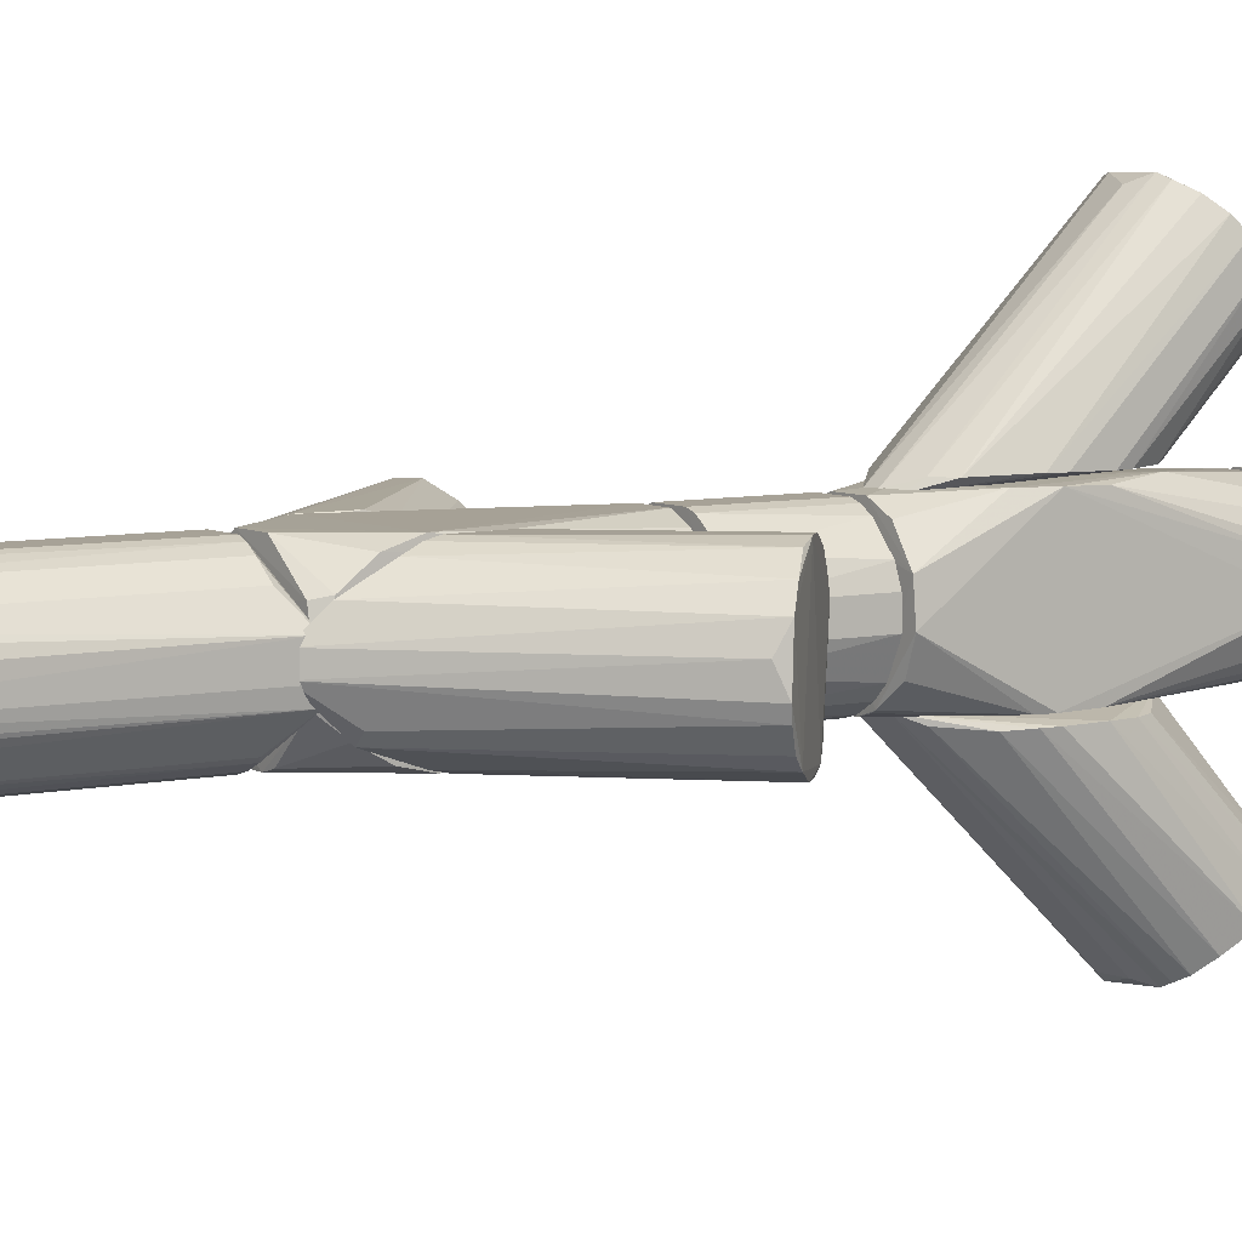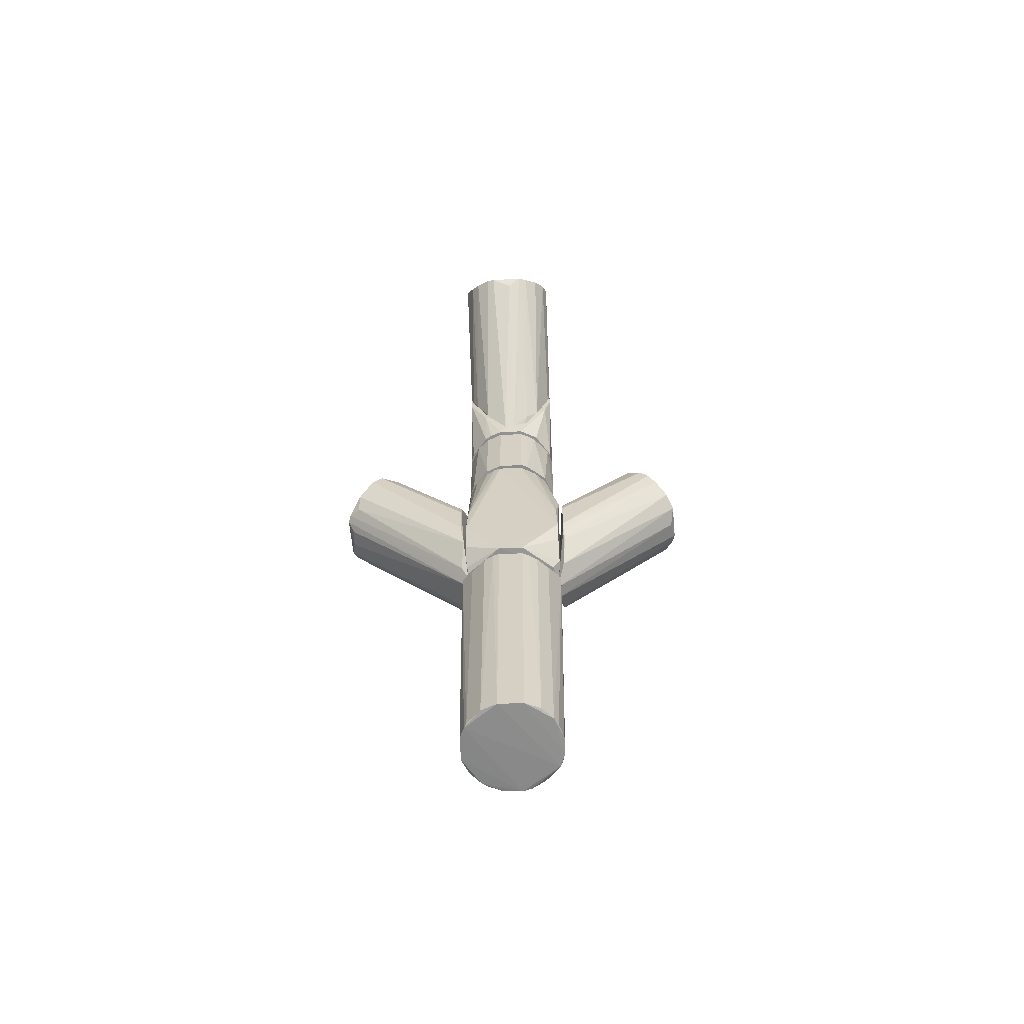
<metadata>
{"format":"obj","ext":"obj","renderer":"f3d","projection":"perspective","resolution":1024,"background":"white","views":[{"elev":6.3,"azim":-125.0,"up":"+Y"},{"elev":-63.4,"azim":-177.9,"up":"+Z"}]}
</metadata>
<code>
o hull_0
v -0.02906 0.02737 0.2328
v -0.01005 -0.02707 0.1815
v -0.02606 0.01374 0.1808
v 0.02834 -0.02208 0.1927
v -0.02983 -0.02584 0.2023
v 0.02714 0.0272 0.2315
v 0.005676 -0.02831 0.2968
v 0.005676 -0.02831 0.1816
v -0.02831 0.005702 0.2967
v 0.02824 0.02297 0.1942
v 0.0161 0.02397 0.2966
v -0.004812 -0.02847 0.1813
v -0.004812 -0.02847 0.2971
v 0.02377 -0.01638 0.2962
v -0.02847 -0.004772 0.297
v 0.007 0.02802 0.1815
v 0.007 0.02802 0.2969
v 0.02746 -0.02786 0.2289
v -0.01769 -0.02282 0.2961
v 0.02801 0.007037 0.2969
v 0.02843 0.0138 0.1833
v 0.02854 -0.00886 0.1804
v 0.01094 0.02672 0.2969
v -0.0312 -0.02292 0.2502
v -0.0312 0.02119 0.2529
v 0.02817 0.0282 0.2101
v 0.02838 0.009789 0.1807
v -0.02745 -0.01147 0.1807
v 0.02816 -0.02855 0.2128
v -0.02993 -0.01933 0.1903
v 0.0267 0.01098 0.297
v -0.02593 -0.01271 0.2972
v -0.02988 0.02421 0.1983
v -0.02986 0.02815 0.2115
v 0.02792 -0.007367 0.2968
v -0.03025 -0.003506 0.1804
v 0.02287 0.01762 0.2972
v -0.02303 0.01742 0.2965
v -0.02932 -0.02798 0.2301
v -0.0164 0.02376 0.2961
v -0.03012 0.01511 0.186
v -0.02986 -0.02851 0.2141
v -0.007396 0.02791 0.1817
v -0.007396 0.02791 0.2967
v 0.01345 -0.02555 0.1819
v 0.01741 -0.02303 0.2966
f 37 6 11
f 12 29 42
f 20 21 26
f 21 20 22
f 36 24 25
f 24 19 32
f 24 36 30
f 42 29 13
f 29 7 13
f 32 19 13
f 1 44 34
f 26 16 34
f 25 1 34
f 33 25 34
f 16 43 34
f 43 33 34
f 44 1 40
f 1 25 40
f 22 20 35
f 43 16 3
f 20 31 37
f 32 13 37
f 35 20 37
f 13 35 37
f 13 7 46
f 14 35 46
f 35 13 46
f 29 45 4
f 45 22 4
f 22 35 4
f 35 29 4
f 31 20 6
f 20 26 6
f 37 31 6
f 7 29 18
f 29 35 18
f 35 14 18
f 46 7 18
f 14 46 18
f 34 44 17
f 26 34 17
f 37 23 17
f 32 37 17
f 6 26 17
f 23 6 17
f 19 24 39
f 24 42 39
f 42 13 39
f 13 19 39
f 25 9 38
f 44 40 38
f 40 25 38
f 21 16 10
f 26 21 10
f 16 26 10
f 9 25 15
f 25 24 15
f 24 32 15
f 17 44 15
f 32 17 15
f 38 9 15
f 44 38 15
f 16 21 27
f 21 22 27
f 22 36 27
f 36 3 27
f 3 16 27
f 12 42 2
f 36 25 41
f 25 33 41
f 33 43 41
f 3 36 41
f 43 3 41
f 36 22 28
f 22 12 28
f 30 36 28
f 12 2 28
f 2 30 28
f 29 12 8
f 12 22 8
f 45 29 8
f 22 45 8
f 42 24 5
f 24 30 5
f 2 42 5
f 30 2 5
f 23 37 11
f 6 23 11
o hull_1
v -0.06588 0.00311 0.2972
v -0.1027 0.02018 0.2642
v -0.03689 0.00311 0.2682
v -0.1022 -0.02026 0.2638
v -0.1049 0.002835 0.255
v -0.09889 -0.02463 0.2683
v -0.03293 0.00311 0.2642
v -0.1075 -0.007318 0.2587
v -0.03307 -0.02709 0.2379
v -0.1064 0.01224 0.2601
v -0.09588 0.02653 0.2705
v -0.09126 0.02864 0.2767
v -0.09098 -0.02862 0.2762
v -0.06982 -0.01409 0.2962
v -0.0333 -0.01779 0.2562
v -0.07512 -0.02204 0.2922
v -0.03307 0.02673 0.2392
v -0.03672 -0.01603 0.1896
v -0.03258 0.01429 0.184
v -0.03258 -0.02016 0.1896
v -0.03337 0.02 0.2535
v -0.08054 -0.02632 0.2875
v -0.06982 0.01121 0.2981
v -0.03336 0.02783 0.2132
v -0.03323 -0.02828 0.2157
v -0.03317 -0.0244 0.2457
v -0.07248 0.01785 0.2953
v -0.0333 -0.02692 0.2092
v -0.03334 0.02653 0.2079
v -0.03309 -0.02838 0.2313
v -0.03316 0.01488 0.2588
v -0.0286 -0.003974 0.1736
v -0.08588 0.02862 0.282
v -0.03409 0.02344 0.2009
v -0.1061 -0.01247 0.2599
v -0.03315 0.02798 0.234
v -0.02866 0.003619 0.1737
v -0.03282 -0.007438 0.263
v -0.08571 -0.02865 0.2816
v -0.07784 0.02456 0.29
v -0.06587 -0.002151 0.2973
f 55 85 76
f 75 83 65
f 59 68 52
f 83 53 78
f 51 83 78
f 71 66 78
f 53 83 77
f 83 63 77
f 49 53 47
f 83 51 56
f 65 83 56
f 48 65 56
f 60 61 84
f 78 53 84
f 75 57 70
f 83 75 70
f 63 79 86
f 61 60 62
f 73 77 67
f 77 63 67
f 63 86 67
f 86 73 67
f 53 77 69
f 77 73 69
f 47 53 69
f 86 79 69
f 73 86 69
f 62 60 69
f 68 62 69
f 57 75 80
f 48 57 80
f 75 65 80
f 65 48 80
f 57 48 58
f 52 68 58
f 48 56 58
f 56 52 58
f 70 57 58
f 69 79 58
f 68 69 58
f 81 52 54
f 51 78 54
f 78 81 54
f 56 51 54
f 52 56 54
f 68 59 85
f 55 68 85
f 52 81 50
f 66 52 50
f 81 78 64
f 78 66 64
f 50 81 64
f 66 50 64
f 63 83 82
f 79 63 82
f 83 70 82
f 70 58 82
f 58 79 82
f 71 59 74
f 66 71 74
f 52 66 74
f 59 52 74
f 68 55 72
f 55 78 72
f 84 61 72
f 78 84 72
f 62 68 72
f 61 62 72
f 53 49 87
f 49 47 87
f 84 53 87
f 60 84 87
f 47 69 87
f 69 60 87
f 59 71 76
f 78 55 76
f 71 78 76
f 85 59 76
o hull_2
v -0.02853 0.08528 0.473
v -0.008814 0.108 0.4507
v 0.02781 0.03304 0.4035
v 0.02341 0.03379 0.3913
v 0.009672 0.1076 0.4505
v 0.02002 0.07207 0.4829
v -0.02845 0.09182 0.4663
v 0.003587 0.02866 0.3644
v -0.0269 0.03298 0.3995
v 0.003454 0.02867 0.3668
v -0.02172 0.03293 0.4412
v 0.02113 0.1018 0.4553
v -0.01189 0.03223 0.3729
v -0.02609 0.09736 0.4613
v -0.02078 0.1027 0.456
v -0.02839 0.03274 0.4216
v 0.003114 0.06683 0.4888
v 0.01371 0.1065 0.4519
v -0.01392 0.1061 0.4517
v 0.02543 0.07734 0.4781
v -0.003475 0.03257 0.4545
v -0.008385 0.02763 0.3667
v -0.002433 0.02877 0.3646
v -0.008705 0.06685 0.4872
v 0.02391 0.03302 0.4373
v -0.01519 0.06948 0.4856
v 0.01567 0.03223 0.3757
v -0.0271 0.0327 0.4282
v 0.02651 0.03304 0.3983
v -0.01132 0.03279 0.4517
v 0.011 0.06816 0.4873
v -0.001995 0.1047 0.4453
v -0.01879 0.03223 0.3784
v 0.008368 0.03266 0.4531
v 0.02799 0.0328 0.4243
v 0.003115 0.03254 0.4545
v -0.02827 0.03291 0.406
v 0.02946 0.08597 0.4749
v 0.02946 0.09149 0.4694
v 0.01245 0.07078 0.4879
v 0.01755 0.03272 0.4465
v 0.02514 0.09804 0.4593
v -0.02609 0.08009 0.4786
v -0.02078 0.07477 0.4839
f 118 104 121
f 97 122 109
f 122 128 109
f 96 120 109
f 120 96 101
f 102 120 101
f 122 97 95
f 92 114 95
f 114 116 95
f 97 109 95
f 89 102 126
f 102 101 126
f 104 131 111
f 96 109 124
f 109 117 98
f 115 109 98
f 122 125 112
f 128 122 112
f 93 128 112
f 131 104 127
f 125 131 127
f 93 125 127
f 89 92 119
f 92 95 119
f 126 116 129
f 99 126 129
f 95 109 110
f 89 119 110
f 119 95 110
f 88 115 130
f 131 125 130
f 101 88 130
f 125 126 130
f 126 101 130
f 98 131 130
f 115 98 130
f 88 101 94
f 101 96 94
f 96 124 94
f 102 89 106
f 120 102 106
f 125 122 90
f 122 95 90
f 95 116 90
f 126 125 90
f 116 126 90
f 114 99 91
f 116 114 91
f 99 129 91
f 129 116 91
f 128 93 118
f 127 104 118
f 93 127 118
f 117 111 113
f 111 131 113
f 98 117 113
f 131 98 113
f 92 89 105
f 99 114 105
f 114 92 105
f 126 99 105
f 89 126 105
f 115 88 103
f 109 115 103
f 124 109 103
f 88 94 103
f 94 124 103
f 117 109 108
f 123 104 108
f 109 123 108
f 111 117 108
f 104 111 108
f 109 120 100
f 89 110 100
f 110 109 100
f 106 89 100
f 120 106 100
f 125 93 107
f 112 125 107
f 93 112 107
f 109 128 121
f 104 123 121
f 123 109 121
f 128 118 121
o hull_3
v -0.002176 0.02985 0.3705
v 0.02393 0.01615 0.4877
v 0.02762 -0.02793 0.4212
v -0.01768 -0.02282 0.4873
v -0.007357 0.02793 0.3572
v -0.007357 0.02793 0.4878
v -0.02016 0.03084 0.4446
v 0.01759 0.02289 0.4883
v 0.01759 0.02289 0.3567
v -0.02845 -0.02841 0.4028
v 0.02755 0.02888 0.4225
v 0.02793 -0.007334 0.4879
v 0.02793 -0.007334 0.3571
v -0.02847 0.02947 0.4041
v 0.007023 0.02801 0.357
v 0.007023 0.02801 0.488
v 0.02808 -0.02982 0.3936
v -0.02848 -0.004744 0.4883
v -0.02848 -0.004744 0.3567
v 0.01771 0.02966 0.3788
v -0.02718 0.009731 0.4884
v -0.02718 0.009731 0.3567
v -0.01003 -0.02707 0.3568
v 0.028 0.00706 0.357
v 0.028 0.00706 0.4881
v -0.004786 -0.02847 0.3566
v -0.004786 -0.02847 0.4884
v 0.00571 -0.02831 0.488
v 0.00571 -0.02831 0.357
v -0.02809 0.02907 0.4199
v -0.01273 -0.02592 0.3564
v -0.01273 -0.02592 0.4886
v 0.01745 -0.023 0.4878
v 0.0238 -0.01634 0.3577
v 0.0238 -0.01634 0.4873
v 0.0267 0.01099 0.357
v -0.02286 -0.01763 0.4873
v -0.02286 -0.01763 0.3577
v -0.02459 0.02954 0.3895
v -0.02719 -0.02848 0.3962
v 0.0281 0.02945 0.4015
v 0.01361 0.02547 0.4882
v 0.01361 0.02547 0.3568
v -0.01781 0.02272 0.3572
v -0.01781 0.02272 0.4878
v -0.02814 -0.0281 0.4186
v 0.01349 -0.02553 0.3574
v -0.0283 0.005733 0.4879
v -0.02299 0.01746 0.4877
f 161 145 179
f 143 158 164
f 150 149 145
f 161 138 145
f 154 157 171
f 148 158 171
f 157 148 171
f 172 138 142
f 148 165 144
f 150 145 153
f 148 143 134
f 148 172 156
f 158 143 156
f 143 148 156
f 142 133 156
f 172 142 156
f 165 148 178
f 144 165 178
f 158 148 159
f 164 158 159
f 148 134 159
f 134 164 159
f 137 152 147
f 152 173 147
f 138 137 147
f 173 142 147
f 142 138 147
f 152 137 176
f 138 161 176
f 137 138 176
f 171 150 169
f 153 175 136
f 149 177 168
f 177 135 168
f 138 132 170
f 145 138 170
f 175 153 170
f 153 145 170
f 132 136 170
f 136 175 170
f 132 138 151
f 138 172 151
f 143 164 166
f 134 143 166
f 164 134 166
f 177 158 163
f 152 149 163
f 135 177 163
f 158 156 163
f 149 168 163
f 168 135 163
f 172 167 140
f 153 174 140
f 151 172 140
f 174 151 140
f 158 177 141
f 177 149 141
f 149 150 141
f 171 158 141
f 150 171 141
f 173 152 139
f 133 142 139
f 142 173 139
f 156 133 139
f 152 163 139
f 163 156 139
f 161 152 180
f 152 176 180
f 176 161 180
f 157 154 162
f 154 171 162
f 150 153 162
f 169 150 162
f 171 169 162
f 153 140 162
f 174 153 146
f 136 132 146
f 153 136 146
f 151 174 146
f 132 151 146
f 172 148 155
f 167 172 155
f 144 157 155
f 148 144 155
f 140 167 155
f 157 162 155
f 162 140 155
f 148 157 160
f 157 144 160
f 178 148 160
f 144 178 160
f 152 161 179
f 149 152 179
f 145 149 179
o hull_4
v 0.03085 0.01429 0.1827
v 0.1038 -0.01931 0.2643
v 0.1077 0.009719 0.2603
v 0.1003 0.01893 0.2601
v 0.02676 0.01085 0.1759
v 0.08322 -0.02844 0.2874
v 0.03161 -0.023 0.247
v 0.03148 0.02534 0.2418
v 0.08735 -0.02982 0.2833
v 0.03223 -0.02567 0.1992
v 0.03223 -0.01603 0.1854
v 0.0734 0.01764 0.2946
v 0.09148 -0.02982 0.2791
v 0.09148 0.02946 0.2791
v 0.06681 0.007061 0.2971
v 0.03152 0.0214 0.2496
v 0.02772 -0.008081 0.2636
v 0.06944 -0.01401 0.2959
v 0.1046 -0.004411 0.2549
v 0.1064 0.01368 0.2616
v 0.1064 -0.01403 0.2616
v 0.09974 0.0242 0.2682
v 0.03145 -0.02834 0.2143
v 0.03145 -0.02834 0.23
v 0.03156 0.02791 0.2118
v 0.1042 0.005221 0.2548
v 0.03154 0.02792 0.2327
v 0.02782 0.00771 0.2636
v 0.02814 0.00646 0.1743
v 0.06681 -0.007397 0.297
v 0.07076 -0.01007 0.2973
v 0.07601 0.02414 0.2891
v 0.09593 -0.02477 0.2657
v 0.07206 -0.02047 0.2915
v 0.02708 -0.01001 0.1741
v 0.08597 0.02946 0.2847
v 0.07074 0.01744 0.294
v 0.02946 0.02532 0.1964
f 199 209 206
f 200 183 209
f 183 200 194
f 208 207 218
f 203 215 190
f 215 209 199
f 208 197 195
f 194 200 202
f 218 194 202
f 200 209 185
f 208 218 185
f 209 215 185
f 197 208 185
f 215 197 185
f 183 194 193
f 189 203 193
f 203 190 193
f 193 194 186
f 189 193 186
f 203 189 204
f 215 203 204
f 197 215 204
f 187 197 204
f 189 186 204
f 186 187 204
f 212 192 216
f 186 194 216
f 194 218 205
f 218 207 205
f 207 216 205
f 216 194 205
f 190 182 213
f 182 193 213
f 193 190 213
f 202 200 184
f 218 202 184
f 198 197 214
f 197 187 214
f 186 198 214
f 187 186 214
f 199 183 201
f 215 199 201
f 183 193 201
f 193 182 201
f 200 185 181
f 185 218 181
f 184 200 181
f 218 184 181
f 182 190 191
f 190 215 191
f 201 182 191
f 215 201 191
f 195 192 217
f 208 195 217
f 192 212 217
f 196 208 217
f 212 196 217
f 197 198 210
f 195 197 210
f 195 210 211
f 192 195 211
f 198 186 211
f 216 192 211
f 186 216 211
f 210 198 211
f 207 208 188
f 208 196 188
f 196 212 188
f 216 207 188
f 212 216 188
f 209 183 206
f 183 199 206
o hull_5
v -0.008471 -0.0276 0.3645
v -0.02594 -0.09753 0.4612
v -0.006807 -0.1047 0.4464
v 0.01634 -0.1055 0.4532
v -0.005171 -0.02841 0.455
v 0.02267 -0.03193 0.4386
v -0.02681 -0.03212 0.3983
v 0.00628 -0.02818 0.4552
v 0.02597 -0.0953 0.4588
v -0.01653 -0.1051 0.453
v 0.02804 -0.03175 0.4229
v -0.0218 -0.03179 0.44
v 0.006485 -0.1049 0.4465
v -0.01526 -0.0698 0.4859
v 0.0198 -0.03121 0.3784
v 0.02774 -0.03214 0.4022
v 0.008093 -0.02771 0.3647
v 0.0252 -0.07629 0.4776
v -0.0218 -0.07372 0.4819
v 0.008408 -0.1081 0.4506
v -0.02564 -0.03193 0.4321
v -0.006207 -0.06846 0.4897
v 0.01497 -0.0698 0.4861
v -0.02822 -0.03198 0.4047
v -0.02066 -0.1028 0.4559
v -0.02982 -0.09047 0.4708
v 0.01886 -0.1039 0.4544
v -0.01273 -0.1068 0.4519
v 0.02946 -0.09047 0.4708
v 0.02946 -0.08633 0.4749
v -0.01327 -0.03121 0.3729
v 0.005734 -0.06717 0.4886
v -0.02842 -0.0317 0.4203
v -0.02691 -0.07891 0.4751
v 0.0201 -0.0724 0.4831
v -0.02255 -0.03273 0.3886
f 243 249 228
f 231 221 219
f 219 251 223
f 226 219 223
f 225 220 244
f 226 223 240
f 237 244 240
f 231 219 235
f 219 226 235
f 234 233 235
f 244 220 243
f 244 247 248
f 241 240 248
f 240 244 248
f 245 233 227
f 247 245 227
f 234 247 227
f 233 234 227
f 226 224 229
f 247 234 229
f 235 226 229
f 234 235 229
f 248 247 229
f 225 219 254
f 220 225 254
f 243 220 254
f 219 221 246
f 244 243 246
f 244 237 252
f 251 244 252
f 224 226 253
f 226 241 253
f 241 248 253
f 241 226 250
f 240 241 250
f 226 240 250
f 221 231 238
f 247 244 238
f 231 235 238
f 246 221 238
f 244 246 238
f 254 219 249
f 243 254 249
f 237 240 232
f 240 223 232
f 230 237 232
f 223 230 232
f 251 219 242
f 219 225 242
f 225 244 242
f 244 251 242
f 223 251 239
f 237 230 239
f 230 223 239
f 252 237 239
f 251 252 239
f 229 224 236
f 248 229 236
f 224 253 236
f 253 248 236
f 233 245 222
f 245 247 222
f 235 233 222
f 247 238 222
f 238 235 222
f 219 246 228
f 246 243 228
f 249 219 228
o hull_6
v -0.02554 0.01348 0.3521
v -0.02592 -0.01272 0.301
v -0.01637 0.02378 0.352
v 0.0227 -0.01783 0.3522
v 0.02792 -0.007364 0.3522
v 0.02792 -0.007364 0.3012
v 0.01612 0.02395 0.3013
v 0.01612 0.02395 0.3521
v -0.02847 -0.004776 0.3524
v -0.02847 -0.004776 0.3011
v -0.004776 -0.02847 0.3524
v -0.004776 -0.02847 0.3011
v -0.007364 0.02792 0.3522
v -0.007364 0.02792 0.3012
v 0.01348 -0.02553 0.3014
v -0.01002 -0.02708 0.3523
v -0.02284 -0.01766 0.352
v -0.02831 0.005708 0.3522
v -0.02831 0.005708 0.3012
v 0.007029 0.02801 0.3011
v 0.007029 0.02801 0.3523
v 0.02288 0.01761 0.3524
v -0.01766 -0.02284 0.3015
v -0.01766 -0.02284 0.352
v 0.005703 -0.02831 0.3012
v 0.005703 -0.02831 0.3522
v 0.01743 -0.02301 0.3013
v 0.01743 -0.02301 0.3522
v 0.02801 0.007029 0.3011
v 0.02801 0.007029 0.3523
v 0.02658 -0.01127 0.3013
v 0.02658 -0.01127 0.3522
v -0.01127 0.02658 0.3013
v -0.01127 0.02658 0.3522
v 0.02546 0.01363 0.3011
v -0.02301 0.01744 0.3013
f 282 280 269
f 262 274 275
f 264 263 273
f 290 264 273
f 255 290 273
f 279 265 266
f 281 279 266
f 281 266 260
f 286 285 260
f 285 281 260
f 266 289 260
f 263 264 256
f 264 274 256
f 274 289 256
f 271 263 256
f 277 271 256
f 266 277 256
f 289 266 256
f 289 274 261
f 274 262 261
f 261 262 276
f 263 265 276
f 284 289 276
f 275 263 276
f 262 275 276
f 289 261 276
f 265 279 280
f 265 263 270
f 263 271 270
f 266 265 270
f 277 266 270
f 255 288 257
f 290 255 257
f 288 287 257
f 287 290 257
f 274 264 268
f 264 290 268
f 287 288 268
f 290 287 268
f 289 284 283
f 284 260 283
f 260 289 283
f 285 286 258
f 282 281 258
f 281 285 258
f 276 265 258
f 284 276 258
f 265 280 258
f 280 282 258
f 263 288 272
f 288 255 272
f 273 263 272
f 255 273 272
f 288 263 267
f 263 275 267
f 275 274 267
f 274 268 267
f 268 288 267
f 260 284 259
f 286 260 259
f 284 258 259
f 258 286 259
f 271 277 278
f 270 271 278
f 277 270 278
f 279 281 269
f 281 282 269
f 280 279 269
o hull_7
v -0.02554 0.01348 0.4938
v -0.01637 0.02378 0.4939
v -0.01637 0.02378 0.5703
v -0.004787 -0.02847 0.4933
v -0.004787 -0.02847 0.5709
v 0.02792 -0.007364 0.5707
v 0.02792 -0.007364 0.4936
v -0.0245 -0.01529 0.5709
v 0.01612 0.02395 0.5706
v 0.01612 0.02395 0.4936
v 0.01744 -0.02301 0.5706
v 0.01744 -0.02301 0.4936
v -0.02847 -0.004776 0.4933
v -0.02847 -0.004776 0.5709
v 0.02395 0.01612 0.5706
v 0.02395 0.01612 0.4936
v -0.007369 0.02792 0.4936
v -0.007369 0.02792 0.5707
v -0.01002 -0.02708 0.5708
v -0.01002 -0.02708 0.4934
v -0.02284 -0.01766 0.4939
v -0.02831 0.005708 0.4935
v -0.02831 0.005708 0.5707
v 0.02658 -0.01127 0.5706
v 0.02378 -0.01637 0.4939
v 0.02378 -0.01637 0.5703
v 0.01348 -0.02554 0.4938
v 0.007029 0.02801 0.5708
v 0.007029 0.02801 0.4934
v -0.01766 -0.02284 0.4939
v -0.01766 -0.02284 0.5703
v 0.005703 -0.02831 0.4935
v 0.005703 -0.02831 0.5707
v 0.01097 0.02671 0.5708
v 0.02671 0.01097 0.5708
v 0.02671 0.01097 0.4934
v 0.02801 0.007029 0.5708
v 0.02801 0.007029 0.4934
v -0.02708 -0.01001 0.5708
v -0.02708 -0.01001 0.4934
v -0.02301 0.01744 0.5706
f 321 320 309
f 307 293 308
f 327 325 295
f 322 323 295
f 323 301 295
f 300 326 319
f 324 300 319
f 330 329 303
f 307 319 303
f 319 326 303
f 293 307 292
f 307 291 292
f 292 291 331
f 291 313 331
f 308 293 331
f 293 292 331
f 302 297 315
f 297 314 315
f 301 302 315
f 291 307 312
f 313 291 312
f 307 303 312
f 303 313 312
f 329 330 298
f 330 311 298
f 311 321 298
f 310 330 294
f 297 302 294
f 302 322 294
f 295 310 294
f 322 295 294
f 330 303 294
f 303 326 294
f 325 324 304
f 295 325 304
f 303 329 304
f 313 303 304
f 331 313 304
f 308 331 304
f 329 298 304
f 298 295 304
f 307 308 318
f 319 307 318
f 324 319 318
f 304 324 318
f 308 304 318
f 325 327 328
f 326 325 328
f 327 297 328
f 294 326 328
f 297 294 328
f 297 327 296
f 314 297 296
f 301 314 296
f 327 295 296
f 295 301 296
f 325 326 306
f 326 300 306
f 305 325 306
f 305 306 299
f 324 325 299
f 300 324 299
f 325 305 299
f 306 300 299
f 330 310 320
f 311 330 320
f 321 311 320
f 322 302 317
f 323 322 317
f 302 301 317
f 301 323 317
f 314 301 316
f 315 314 316
f 301 315 316
f 310 295 309
f 295 298 309
f 298 321 309
f 320 310 309
o hull_8
v -0.02554 0.01348 0.004392
v -0.02592 -0.01272 0.003111
v 0.02379 -0.01637 0.004714
v 0.02379 -0.01637 0.1731
v -0.02301 0.01743 0.004099
v -0.02301 0.01743 0.1737
v -0.02831 0.005703 0.00389
v 0.02792 -0.007364 0.00397
v 0.01744 -0.02301 0.004109
v 0.01744 -0.02301 0.1737
v 0.03066 -0.008064 0.1822
v -0.01766 -0.02284 0.004739
v -0.01766 -0.02284 0.1731
v -0.01529 -0.0245 0.1744
v -0.004781 -0.02847 0.1745
v -0.004781 -0.02847 0.003391
v -0.007364 0.02792 0.1739
v -0.007364 0.02792 0.00397
v 0.01348 -0.02553 0.1735
v 0.01348 -0.02553 0.004377
v -0.01002 -0.02708 0.1742
v -0.01002 -0.02708 0.003632
v -0.03071 -0.005146 0.1812
v 0.03059 0.007687 0.1819
v -0.02708 -0.01002 0.003632
v 0.02395 0.01612 0.1737
v 0.02395 0.01612 0.004138
v 0.005708 -0.02831 0.003893
v 0.005708 -0.02831 0.174
v 0.007029 0.02801 0.003707
v 0.007029 0.02801 0.1741
v -0.02284 -0.01766 0.004742
v -0.02847 -0.004781 0.003391
v 0.01097 0.02671 0.1742
v 0.02801 0.007029 0.003707
v -0.03087 0.006239 0.1817
v 0.01613 0.02395 0.004161
v 0.01613 0.02395 0.1737
v -0.01637 0.02378 0.1731
v -0.01637 0.02378 0.004745
v -0.01127 0.02658 0.1738
v -0.02975 -0.01099 0.1827
v 0.02546 0.01363 0.003459
f 344 343 345
f 355 373 342
f 373 355 367
f 368 374 361
f 365 368 361
f 349 348 361
f 356 373 364
f 349 361 364
f 374 355 366
f 355 342 366
f 339 374 366
f 342 339 366
f 373 343 344
f 340 339 334
f 339 342 334
f 374 339 347
f 339 340 347
f 352 353 347
f 340 359 347
f 359 360 347
f 367 370 337
f 370 371 337
f 367 332 338
f 364 367 338
f 355 365 362
f 367 355 362
f 348 367 362
f 365 361 362
f 361 348 362
f 365 355 369
f 368 365 369
f 355 357 369
f 357 368 369
f 342 373 346
f 360 342 346
f 373 352 346
f 347 360 346
f 352 347 346
f 343 373 363
f 342 360 350
f 340 341 350
f 341 342 350
f 360 359 350
f 332 367 336
f 349 364 336
f 371 349 336
f 367 337 336
f 337 371 336
f 338 332 336
f 364 338 336
f 355 374 358
f 374 368 358
f 357 355 358
f 368 357 358
f 373 367 354
f 364 373 354
f 367 364 354
f 359 340 351
f 340 350 351
f 350 359 351
f 370 367 372
f 348 349 372
f 367 348 372
f 349 371 372
f 371 370 372
f 373 356 333
f 353 343 333
f 361 374 333
f 356 364 333
f 364 361 333
f 347 353 333
f 374 347 333
f 363 373 333
f 343 363 333
f 341 340 335
f 342 341 335
f 340 334 335
f 334 342 335
f 352 373 345
f 353 352 345
f 343 353 345
f 373 344 345

</code>
